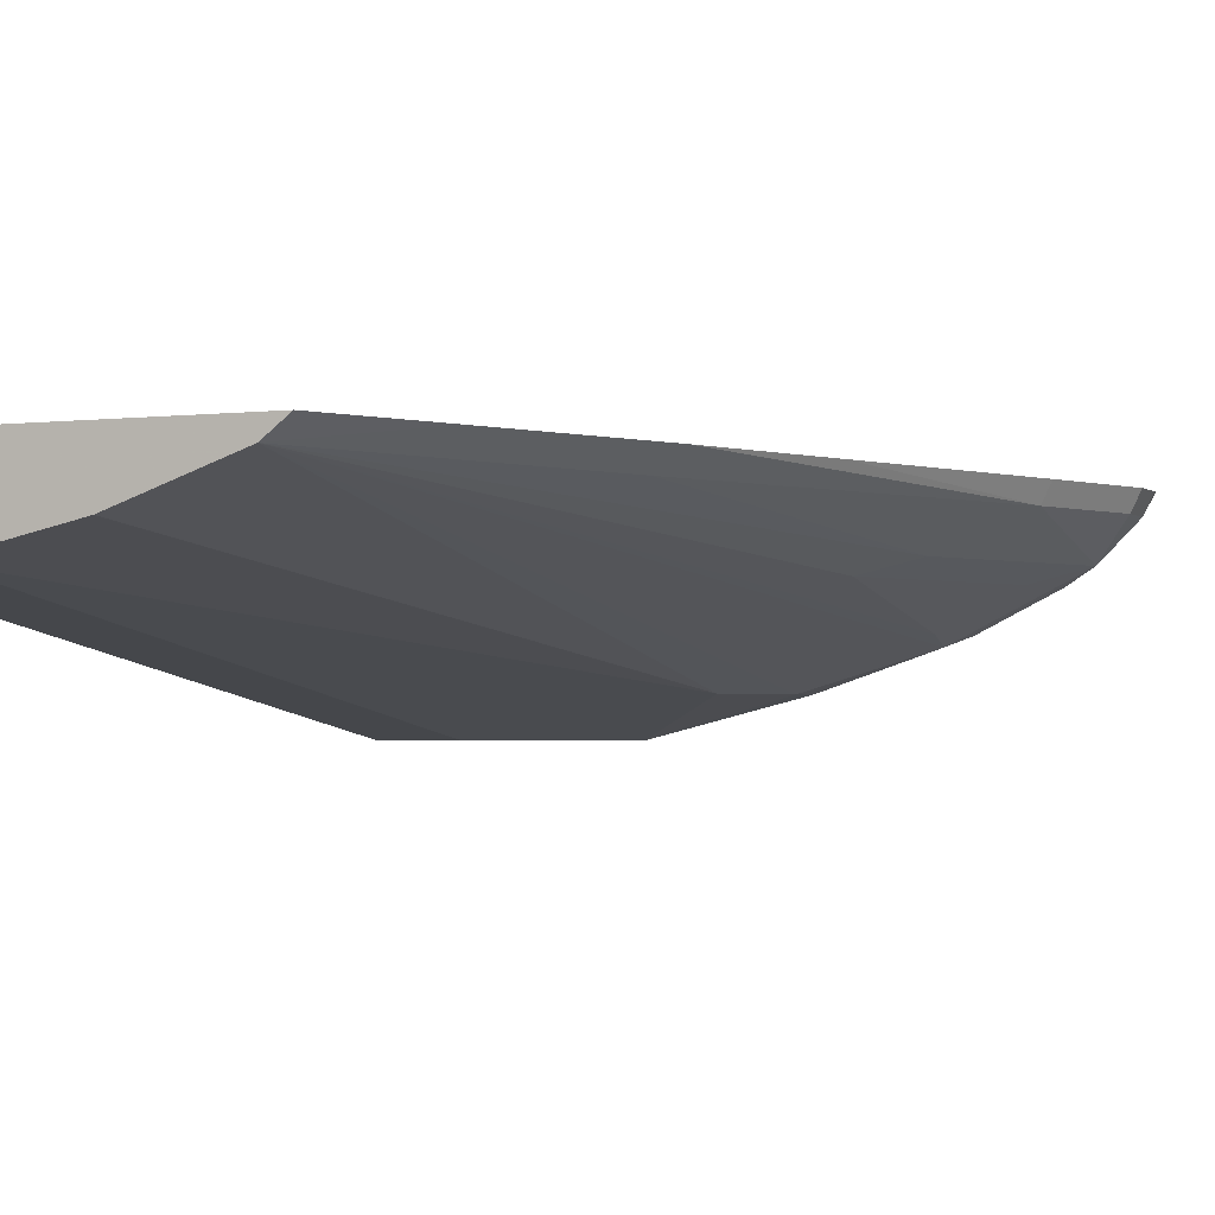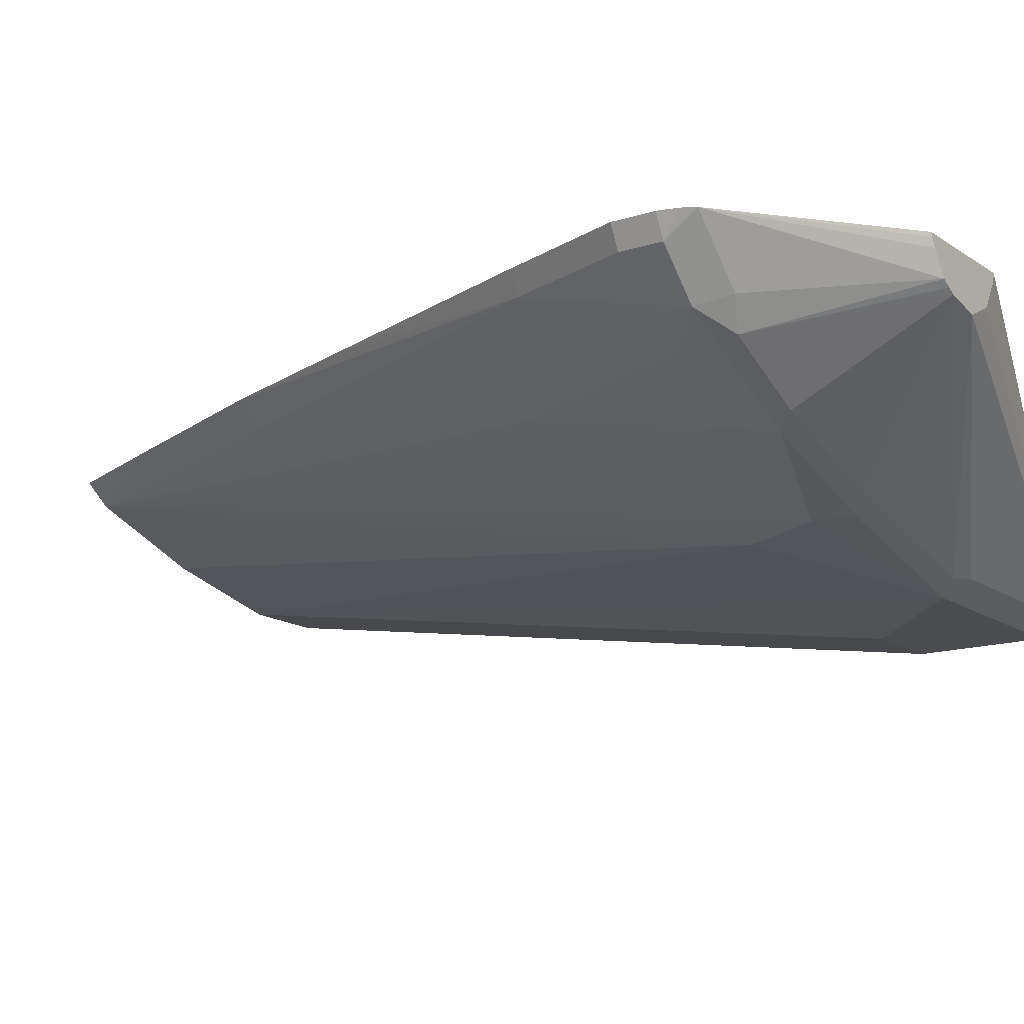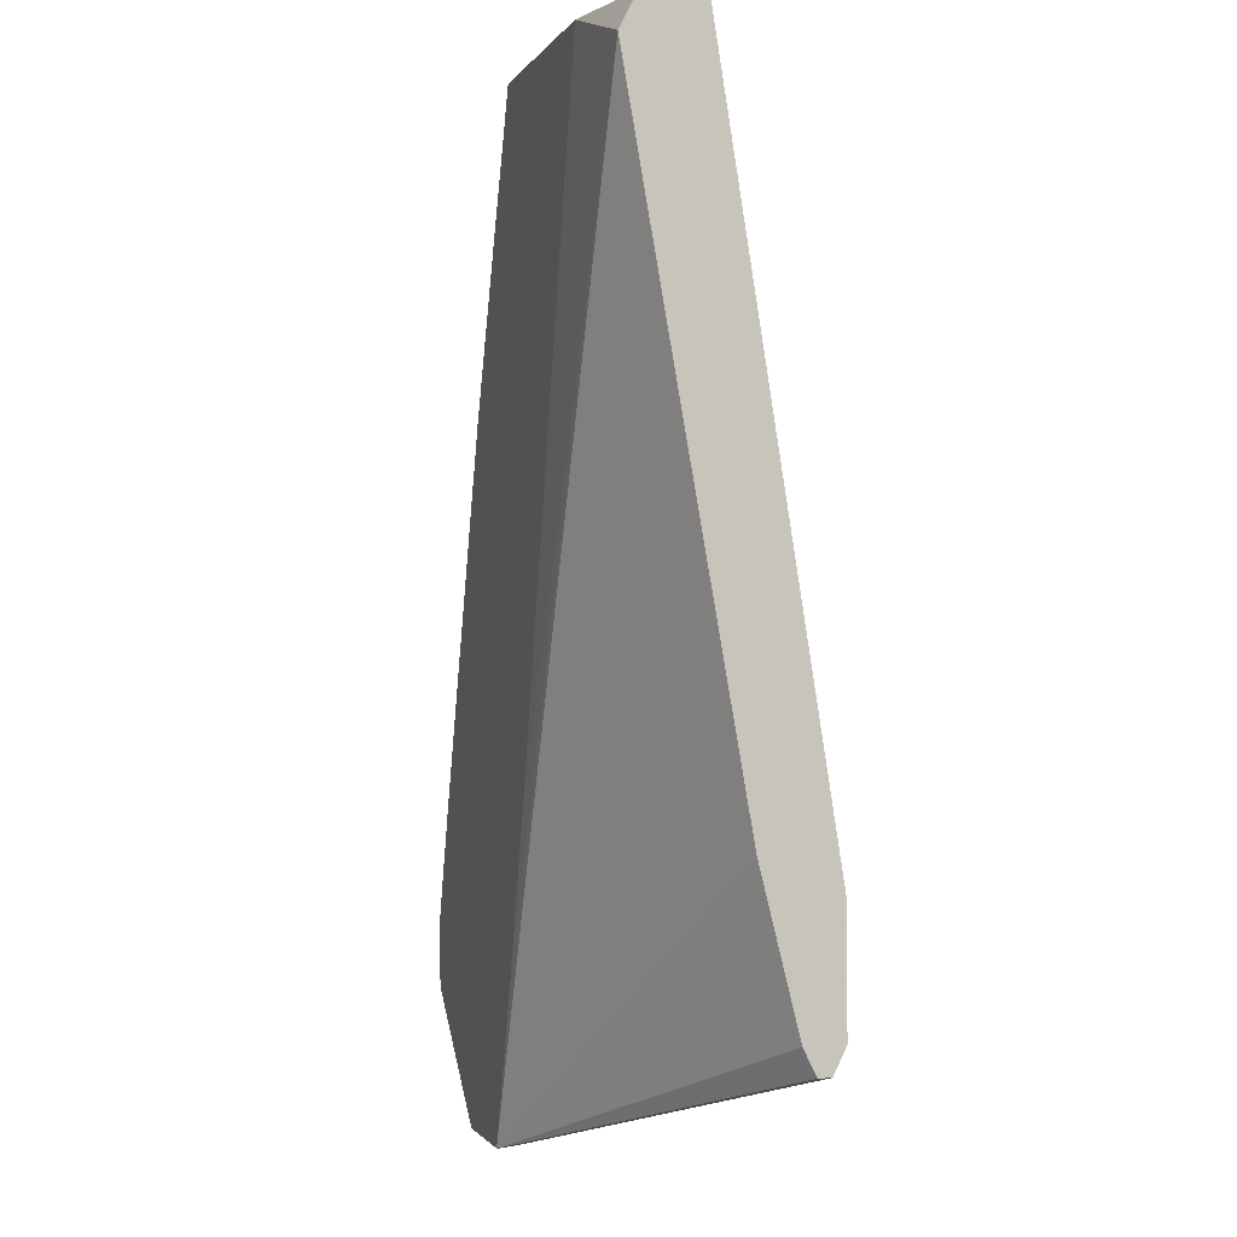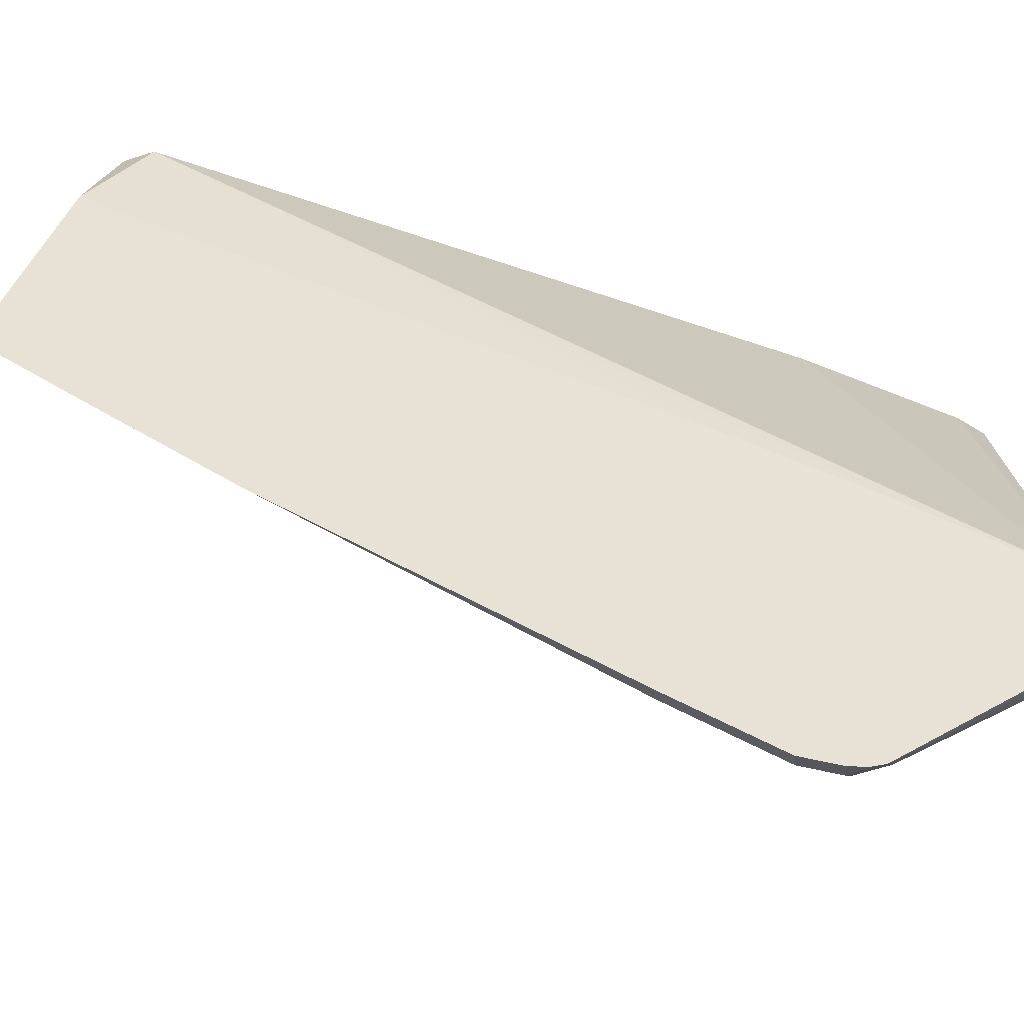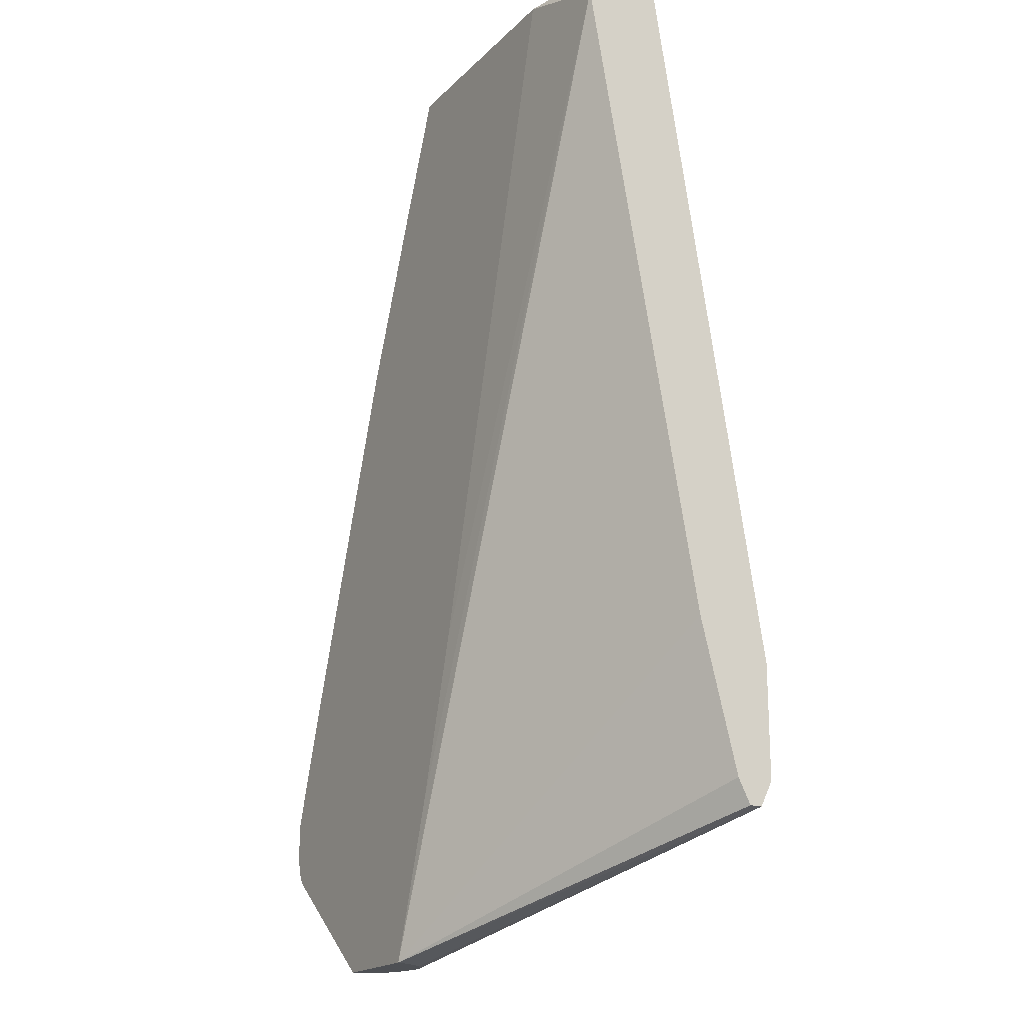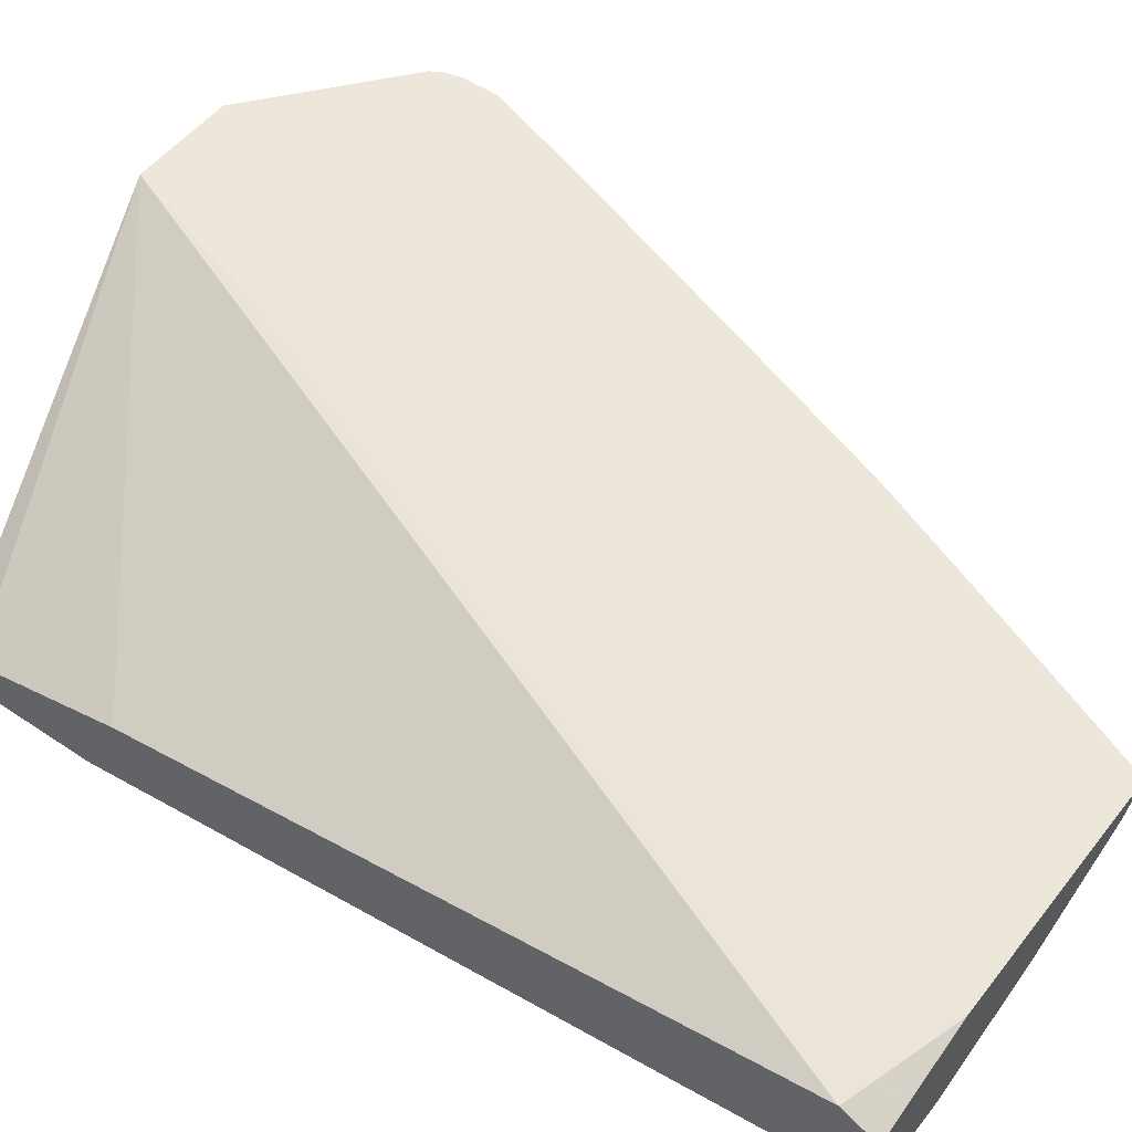
<metadata>
{"format":"obj","ext":"obj","renderer":"f3d","projection":"perspective","resolution":1024,"background":"white","views":[{"elev":-2.2,"azim":-155.4,"up":"+Z"},{"elev":-14.9,"azim":-55.1,"up":"+Z"},{"elev":-1.1,"azim":74.0,"up":"+Y"},{"elev":40.3,"azim":-73.7,"up":"+Z"},{"elev":-18.9,"azim":59.9,"up":"+Y"},{"elev":50.7,"azim":126.5,"up":"+Z"}]}
</metadata>
<code>
v 0.001801 -0.2067 -0.1428
v -0.04082 -0.2067 -0.1428
v 0.001801 -0.2067 -0.1109
v 0.001801 -0.5917 -0.2041
v -0.1047 -0.2067 -0.1291
v -0.04082 -0.5917 -0.2041
v -0.102 -0.6529 -0.2041
v -0.1633 -0.5917 -0.1836
v -0.05308 -0.2067 -0.09818
v 0.001801 -0.2245 -0.102
v 0.001801 -0.6529 -0.2041
v -0.1662 -0.2067 -0.108
v 0.001801 -0.6654 -0.1978
v -0.102 -0.6665 -0.1972
v -0.1123 -0.6631 -0.1989
v -0.1836 -0.6529 -0.1836
v -0.1836 -0.6325 -0.1836
v -0.1793 -0.2067 -0.09818
v -0.1479 -0.5573 -0.09818
v -0.1737 -0.6441 -0.09818
v -0.197 -0.7145 -0.09818
v -0.2019 -0.7289 -0.09818
v 0.001801 -0.5713 -0.1632
v -0.2312 -0.3673 -0.1088
v -0.206 -0.2703 -0.09818
v -0.2448 -0.6529 -0.1632
v -0.2474 -0.6325 -0.1581
v -0.2474 -0.5305 -0.1377
v -0.272 -0.5509 -0.1292
v 0.001801 -0.6665 -0.1972
v -0.2245 -0.7289 -0.1224
v -0.241 -0.7289 -0.1188
v -0.1938 -0.6631 -0.1785
v -0.255 -0.6631 -0.1581
v -0.2586 -0.7289 -0.09818
v -0.2028 -0.7289 -0.102
v 0.001801 -0.6665 -0.1904
v 0.001801 -0.6529 -0.1836
v -0.2457 -0.3673 -0.09818
v -0.3129 -0.6529 -0.1292
v -0.3129 -0.5713 -0.1088
v -0.2857 -0.6529 -0.1428
v -0.2882 -0.6325 -0.1377
v -0.2108 -0.7289 -0.1156
v -0.2188 -0.7289 -0.1196
v -0.2448 -0.7289 -0.1169
v -0.2959 -0.6631 -0.1377
v -0.3329 -0.6682 -0.09818
v -0.2578 -0.7289 -0.1001
v -0.2749 -0.4489 -0.09818
v -0.2993 -0.6529 -0.136
v -0.3061 -0.6682 -0.125
v -0.3333 -0.6529 -0.1088
v -0.3333 -0.6325 -0.1088
v -0.3182 -0.5713 -0.09818
v -0.2488 -0.7289 -0.1145
v -0.3363 -0.6621 -0.09818
v -0.2559 -0.7289 -0.1039
v -0.3386 -0.6529 -0.09818
v -0.3386 -0.6325 -0.09818
f 22 30 37
f 22 37 38
f 22 38 23
f 24 39 25
f 24 29 40
f 26 34 47
f 24 41 39
f 26 47 42
f 26 42 27
f 27 42 51
f 27 51 43
f 24 40 41
f 22 36 30
f 53 60 54
f 22 45 44
f 22 31 45
f 22 32 31
f 22 46 32
f 22 56 46
f 22 58 56
f 22 49 58
f 22 35 49
f 16 26 17
f 16 34 26
f 16 33 34
f 27 43 28
f 22 44 36
f 28 43 40
f 41 60 55
f 30 36 44
f 15 33 16
f 53 59 60
f 53 57 59
f 48 58 49
f 48 56 58
f 48 52 56
f 48 53 52
f 48 57 53
f 47 56 52
f 46 56 47
f 42 47 51
f 41 55 50
f 28 40 29
f 41 54 60
f 40 53 54
f 40 52 53
f 40 47 52
f 40 51 47
f 40 43 51
f 39 41 50
f 35 48 49
f 32 34 33
f 32 47 34
f 32 46 47
f 30 45 31
f 30 44 45
f 40 54 41
f 15 32 33
f 12 17 26
f 14 31 15
f 7 14 15
f 7 13 14
f 7 11 13
f 5 8 12
f 4 7 6
f 4 11 7
f 3 9 10
f 2 8 5
f 2 7 8
f 2 6 7
f 1 6 2
f 1 4 6
f 1 11 4
f 1 13 11
f 1 30 13
f 1 37 30
f 1 38 37
f 1 23 38
f 1 10 23
f 1 3 10
f 1 9 3
f 1 12 18
f 1 5 12
f 1 2 5
f 15 31 32
f 7 15 16
f 7 16 17
f 1 18 9
f 8 17 12
f 7 17 8
f 14 30 31
f 13 30 14
f 12 28 29
f 12 27 28
f 12 26 27
f 12 25 18
f 12 24 25
f 10 22 23
f 10 21 22
f 10 20 21
f 10 19 20
f 9 19 10
f 12 29 24
f 9 21 20
f 9 20 19
f 9 25 39
f 9 50 55
f 9 55 60
f 9 60 59
f 9 39 50
f 9 57 48
f 9 48 35
f 9 35 22
f 9 22 21
f 9 59 57
f 9 18 25

</code>
